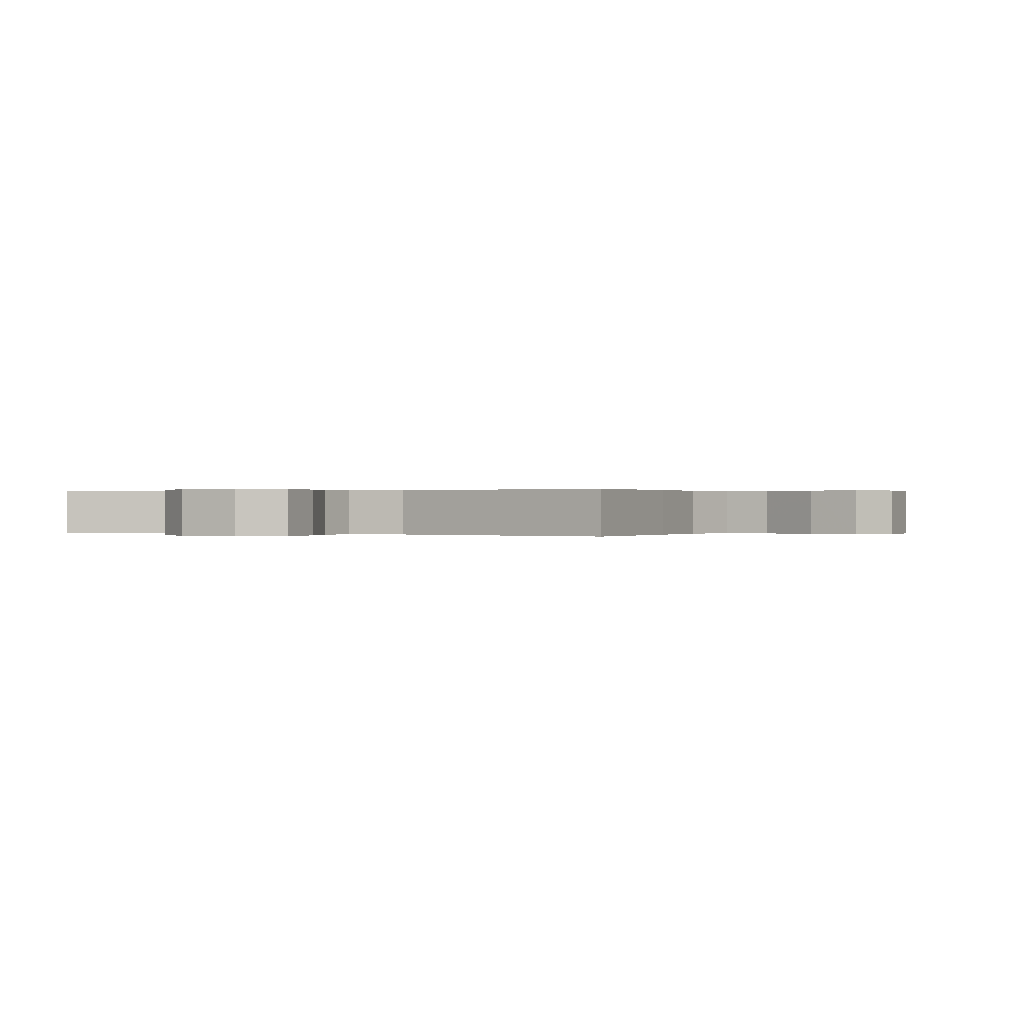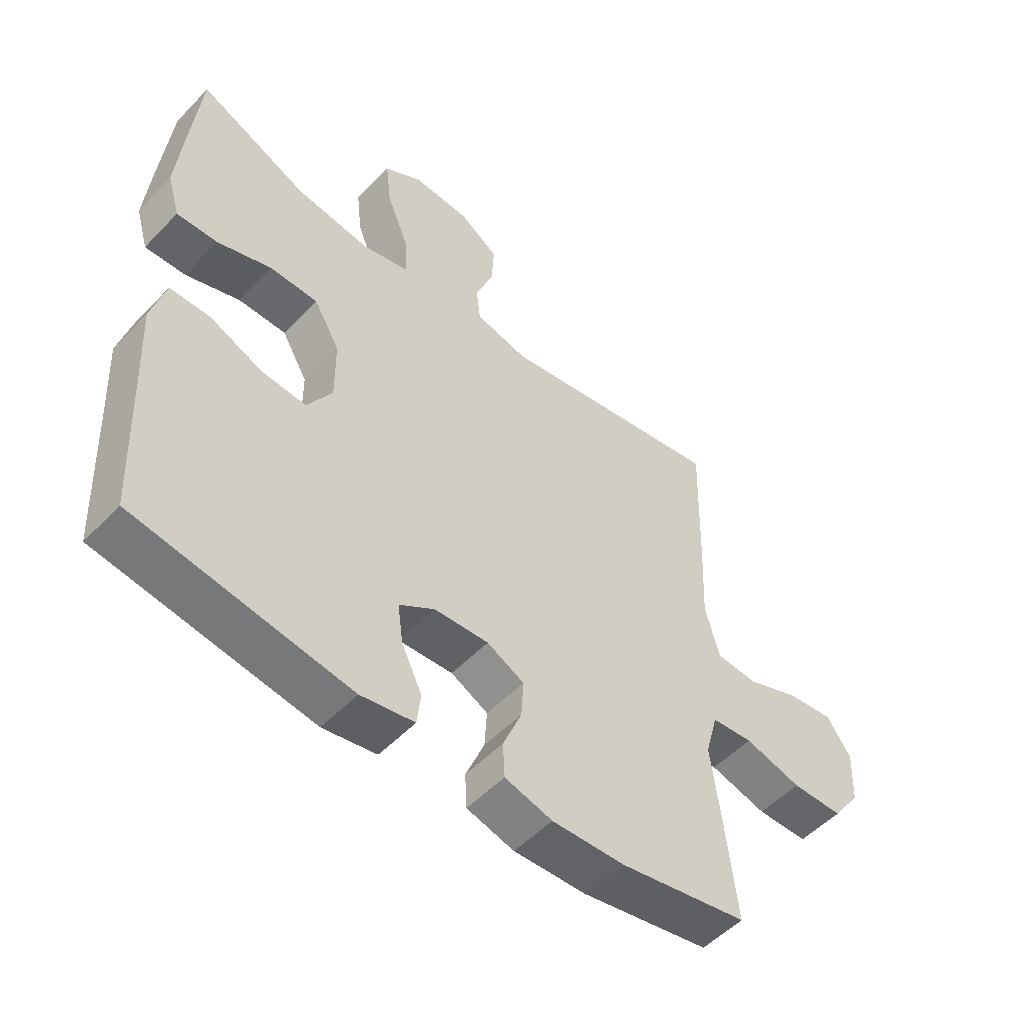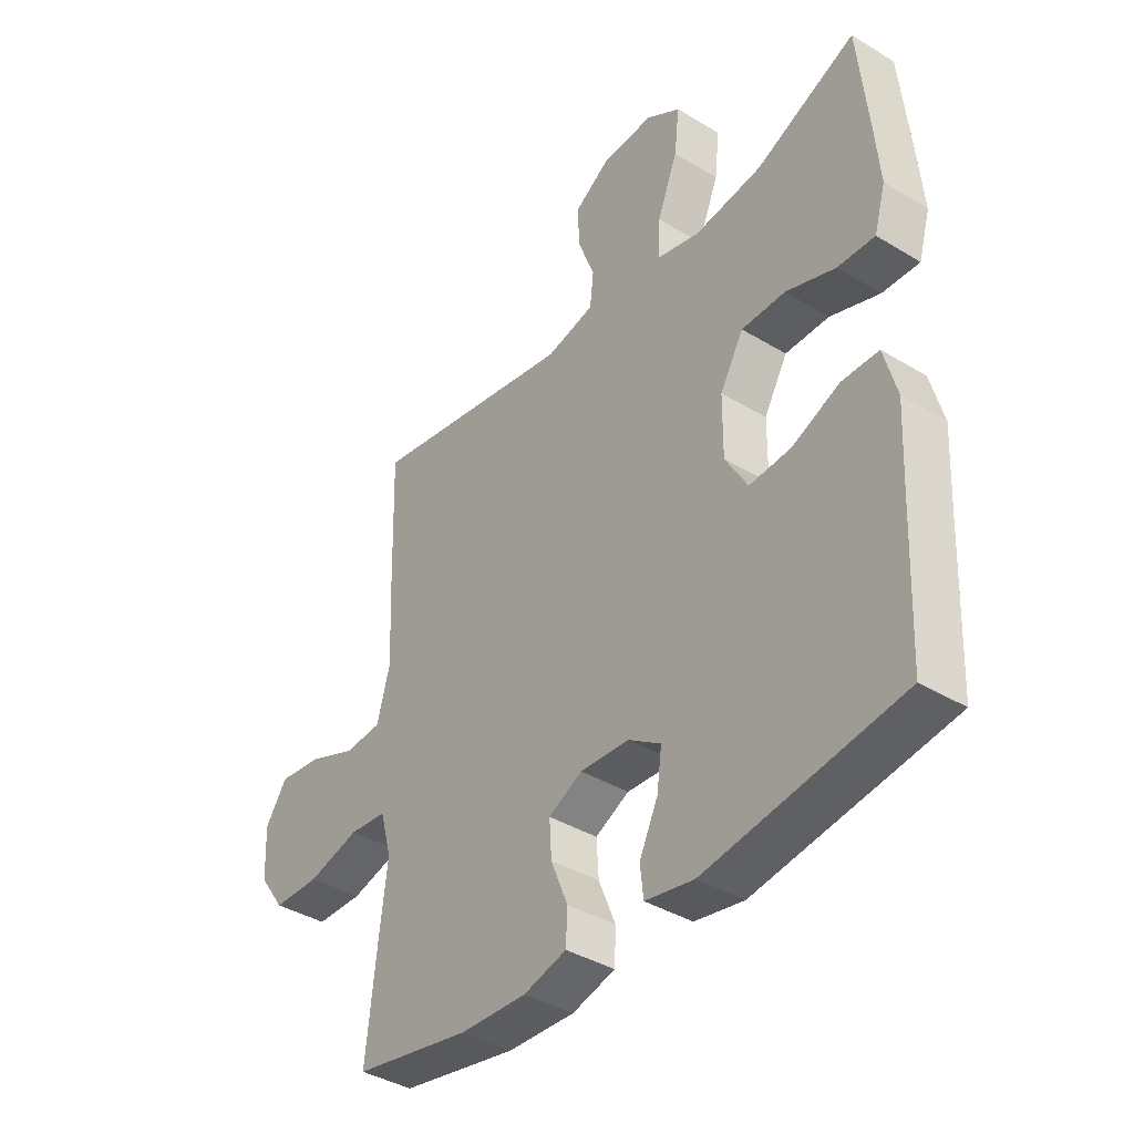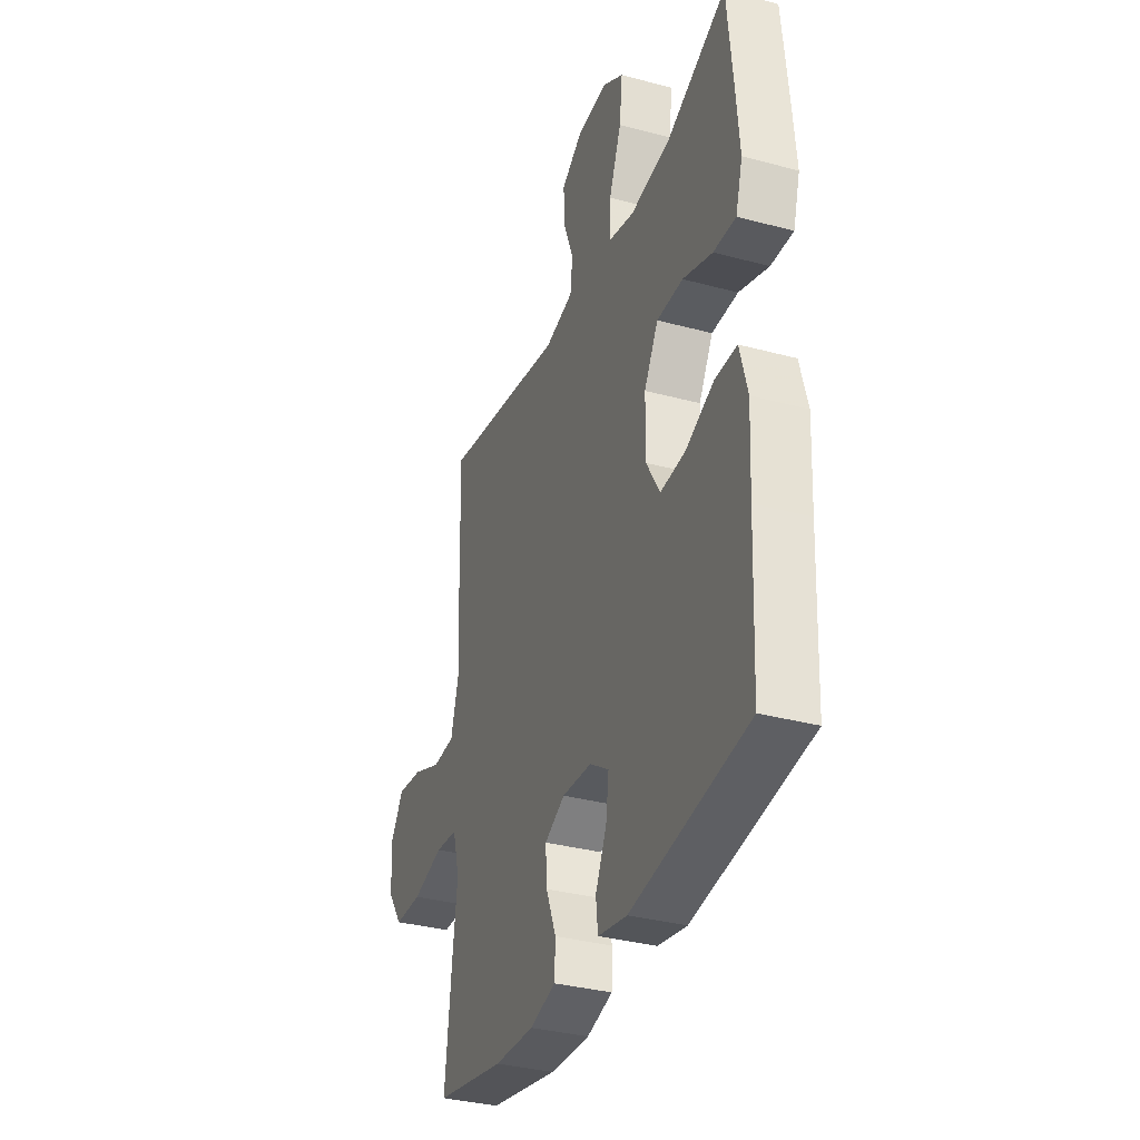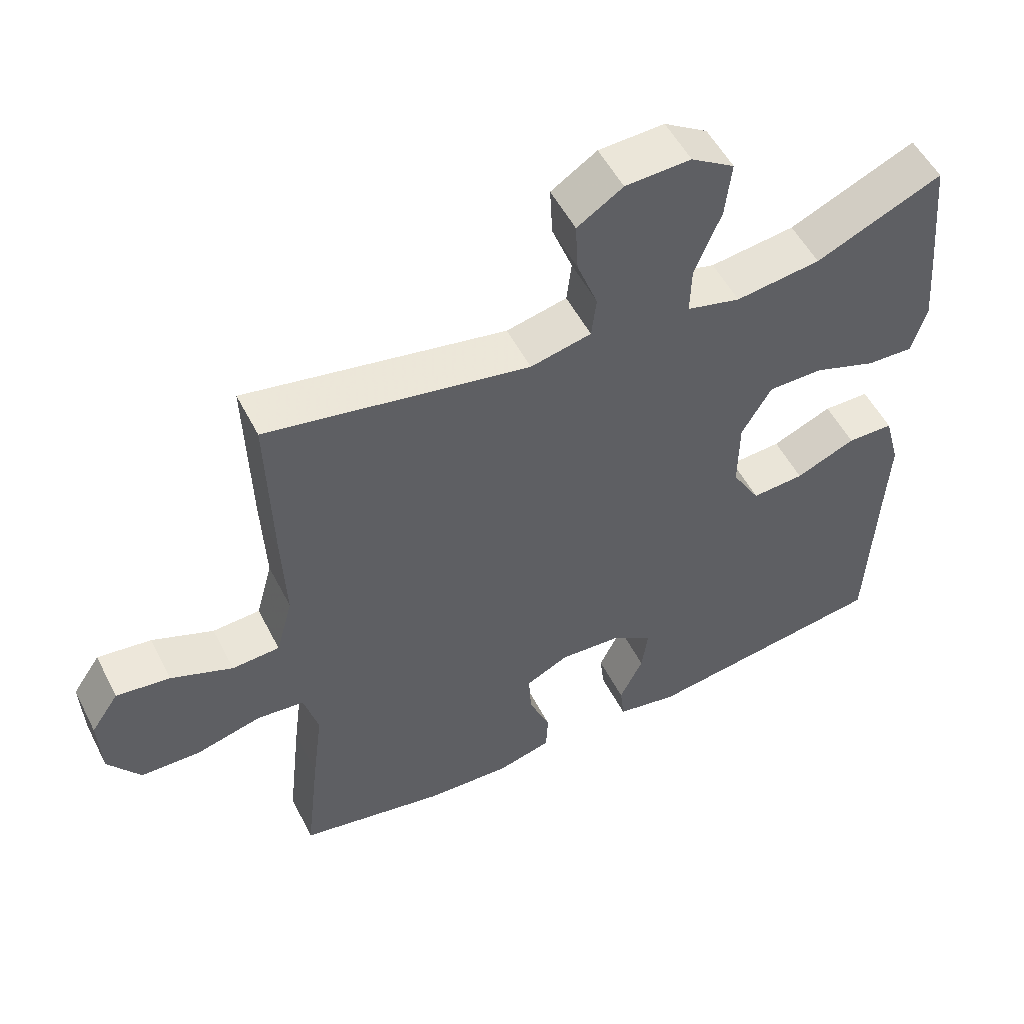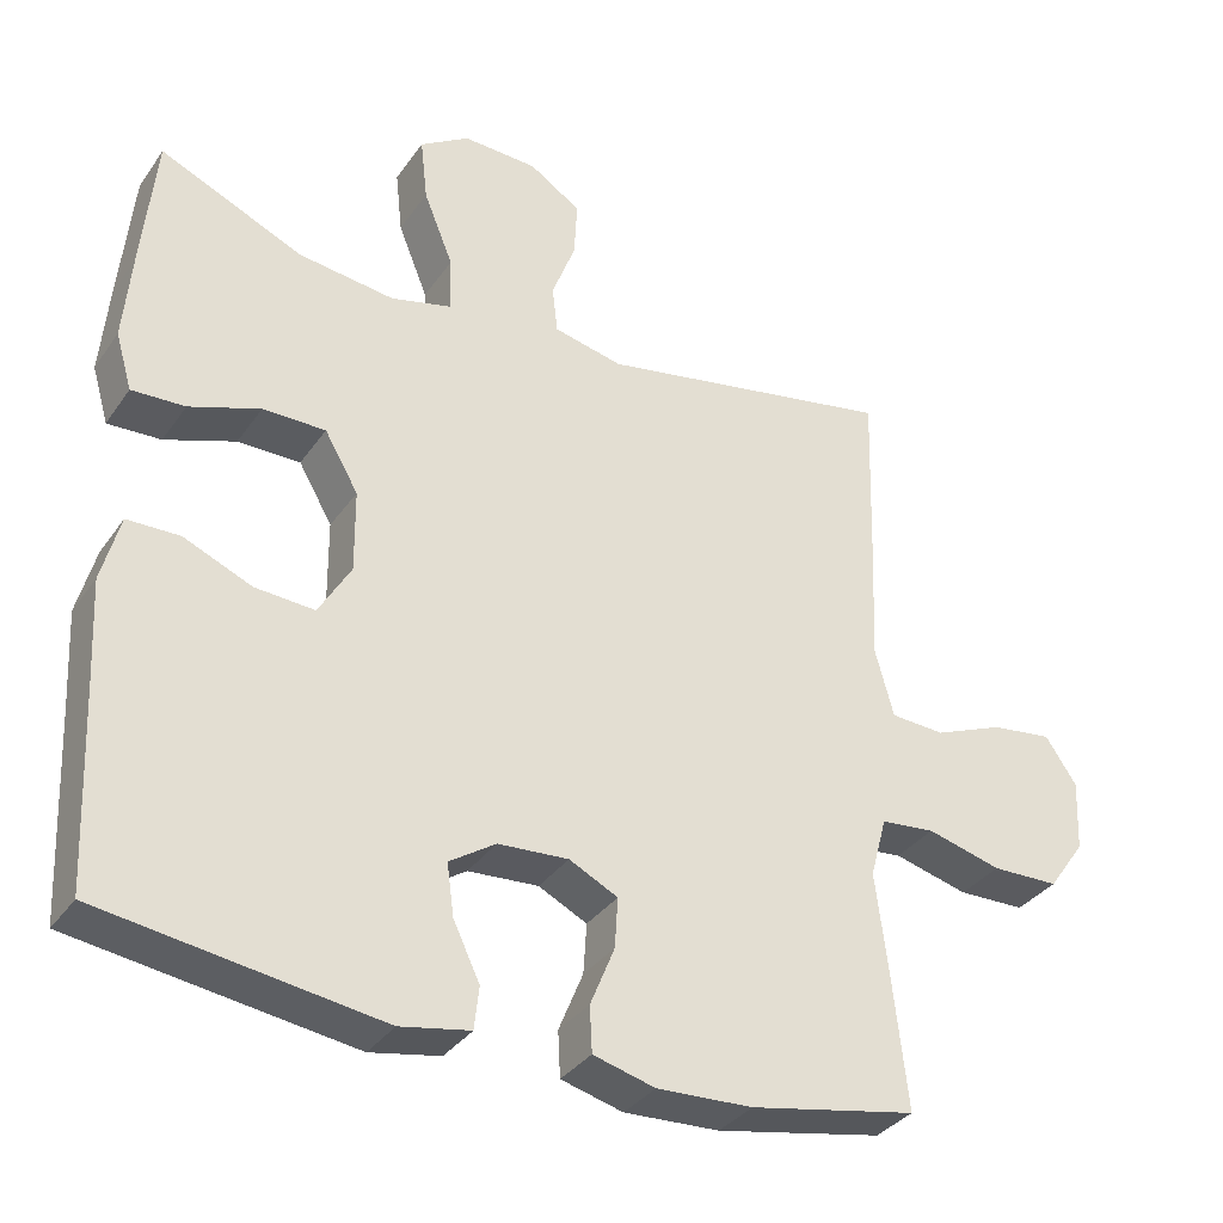
<metadata>
{"format":"obj","ext":"obj","renderer":"f3d","projection":"perspective","resolution":1024,"background":"white","views":[{"elev":0.1,"azim":27.8,"up":"+Y"},{"elev":-52.7,"azim":-42.3,"up":"+Z"},{"elev":-39.3,"azim":-127.1,"up":"+Z"},{"elev":-34.1,"azim":-110.0,"up":"+Z"},{"elev":53.0,"azim":153.3,"up":"+Z"},{"elev":-34.3,"azim":-29.9,"up":"+Z"}]}
</metadata>
<code>
v 0.5 0.07 -0.5
v 0.287 0.07 -0.542
v 0.165 0.07 -0.548
v 0.086 0.07 -0.527
v 0.083 0.07 -0.469
v 0.114 0.07 -0.393
v 0.118 0.07 -0.329
v 0.056 0.07 -0.298
v -0.034 0.07 -0.304
v -0.093 0.07 -0.343
v -0.084 0.07 -0.409
v -0.05 0.07 -0.48
v -0.056 0.07 -0.534
v -0.145 0.07 -0.551
v -0.5 0.07 -0.5
v -0.511 0.07 -0.255
v -0.518 0.07 -0.12
v -0.495 0.07 -0.034
v -0.428 0.07 -0.033
v -0.341 0.07 -0.07
v -0.265 0.07 -0.075
v -0.224 0.07 -0.005
v -0.225 0.07 0.1
v -0.268 0.07 0.174
v -0.348 0.07 0.174
v -0.438 0.07 0.142
v -0.506 0.07 0.139
v -0.527 0.07 0.211
v -0.517 0.07 0.326
v -0.5 0.07 0.5
v -0.317 0.07 0.419
v -0.194 0.07 0.403
v -0.116 0.07 0.423
v -0.118 0.07 0.493
v -0.156 0.07 0.587
v -0.165 0.07 0.668
v -0.102 0.07 0.708
v -0.007 0.07 0.704
v 0.059 0.07 0.661
v 0.055 0.07 0.588
v 0.025 0.07 0.509
v 0.032 0.07 0.449
v 0.12 0.07 0.429
v 0.5 0.07 0.5
v 0.493 0.07 0.257
v 0.487 0.07 0.121
v 0.511 0.07 0.033
v 0.58 0.07 0.029
v 0.669 0.07 0.065
v 0.747 0.07 0.075
v 0.787 0.07 0.016
v 0.783 0.07 -0.075
v 0.736 0.07 -0.141
v 0.65 0.07 -0.143
v 0.555 0.07 -0.118
v 0.486 0.07 -0.125
v 0.465 0.07 -0.202
v 0.48 0.07 -0.32
v 0.5 0 -0.5
v 0.287 0 -0.542
v 0.165 0 -0.548
v 0.086 0 -0.527
v 0.083 0 -0.469
v 0.114 0 -0.393
v 0.118 0 -0.329
v 0.056 0 -0.298
v -0.034 0 -0.304
v -0.093 0 -0.343
v -0.084 0 -0.409
v -0.05 0 -0.48
v -0.056 0 -0.534
v -0.145 0 -0.551
v -0.5 0 -0.5
v -0.511 0 -0.255
v -0.518 0 -0.12
v -0.495 0 -0.034
v -0.428 0 -0.033
v -0.341 0 -0.07
v -0.265 0 -0.075
v -0.224 0 -0.005
v -0.225 0 0.1
v -0.268 0 0.174
v -0.348 0 0.174
v -0.438 0 0.142
v -0.506 0 0.139
v -0.527 0 0.211
v -0.517 0 0.326
v -0.5 0 0.5
v -0.317 0 0.419
v -0.194 0 0.403
v -0.116 0 0.423
v -0.118 0 0.493
v -0.156 0 0.587
v -0.165 0 0.668
v -0.102 0 0.708
v -0.007 0 0.704
v 0.059 0 0.661
v 0.055 0 0.588
v 0.025 0 0.509
v 0.032 0 0.449
v 0.12 0 0.429
v 0.5 0 0.5
v 0.493 0 0.257
v 0.487 0 0.121
v 0.511 0 0.033
v 0.58 0 0.029
v 0.669 0 0.065
v 0.747 0 0.075
v 0.787 0 0.016
v 0.783 0 -0.075
v 0.736 0 -0.141
v 0.65 0 -0.143
v 0.555 0 -0.118
v 0.486 0 -0.125
v 0.465 0 -0.202
v 0.48 0 -0.32
f 4 5 6
f 3 4 6
f 2 3 6
f 1 2 6
f 58 1 6
f 57 58 6
f 56 57 6 7
f 53 54 55
f 52 53 55
f 51 52 55
f 50 51 55
f 49 50 55
f 48 49 55
f 47 48 55 56
f 56 7 8
f 47 56 8
f 46 47 8
f 46 8 9
f 45 46 9
f 44 45 9
f 43 44 9
f 39 40 41
f 38 39 41
f 37 38 41
f 36 37 41
f 35 36 41
f 34 35 41
f 33 34 41 42
f 43 9 10
f 42 43 10
f 33 42 10
f 32 33 10
f 29 30 31
f 28 29 31
f 27 28 31
f 26 27 31
f 25 26 31
f 24 25 31 32
f 18 19 20
f 17 18 20
f 16 17 20
f 16 20 21
f 15 16 21
f 14 15 21
f 13 14 21
f 12 13 21
f 11 12 21
f 10 11 21 22
f 23 24 32
f 10 22 23 32
f 64 63 62
f 64 62 61
f 64 61 60
f 64 60 59
f 64 59 116
f 64 116 115
f 65 64 115 114
f 113 112 111
f 113 111 110
f 113 110 109
f 113 109 108
f 113 108 107
f 113 107 106
f 114 113 106 105
f 66 65 114
f 66 114 105
f 66 105 104
f 67 66 104
f 67 104 103
f 67 103 102
f 67 102 101
f 99 98 97
f 99 97 96
f 99 96 95
f 99 95 94
f 99 94 93
f 99 93 92
f 100 99 92 91
f 68 67 101
f 68 101 100
f 68 100 91
f 68 91 90
f 89 88 87
f 89 87 86
f 89 86 85
f 89 85 84
f 89 84 83
f 90 89 83 82
f 78 77 76
f 78 76 75
f 78 75 74
f 79 78 74
f 79 74 73
f 79 73 72
f 79 72 71
f 79 71 70
f 79 70 69
f 80 79 69 68
f 90 82 81
f 90 81 80 68
f 1 59 60 2
f 2 60 61 3
f 3 61 62 4
f 4 62 63 5
f 5 63 64 6
f 6 64 65 7
f 7 65 66 8
f 8 66 67 9
f 9 67 68 10
f 10 68 69 11
f 11 69 70 12
f 12 70 71 13
f 13 71 72 14
f 14 72 73 15
f 15 73 74 16
f 16 74 75 17
f 17 75 76 18
f 18 76 77 19
f 19 77 78 20
f 20 78 79 21
f 21 79 80 22
f 22 80 81 23
f 23 81 82 24
f 24 82 83 25
f 25 83 84 26
f 26 84 85 27
f 27 85 86 28
f 28 86 87 29
f 29 87 88 30
f 30 88 89 31
f 31 89 90 32
f 32 90 91 33
f 33 91 92 34
f 34 92 93 35
f 35 93 94 36
f 36 94 95 37
f 37 95 96 38
f 38 96 97 39
f 39 97 98 40
f 40 98 99 41
f 41 99 100 42
f 42 100 101 43
f 43 101 102 44
f 44 102 103 45
f 45 103 104 46
f 46 104 105 47
f 47 105 106 48
f 48 106 107 49
f 49 107 108 50
f 50 108 109 51
f 51 109 110 52
f 52 110 111 53
f 53 111 112 54
f 54 112 113 55
f 55 113 114 56
f 56 114 115 57
f 57 115 116 58
f 58 116 59 1

</code>
